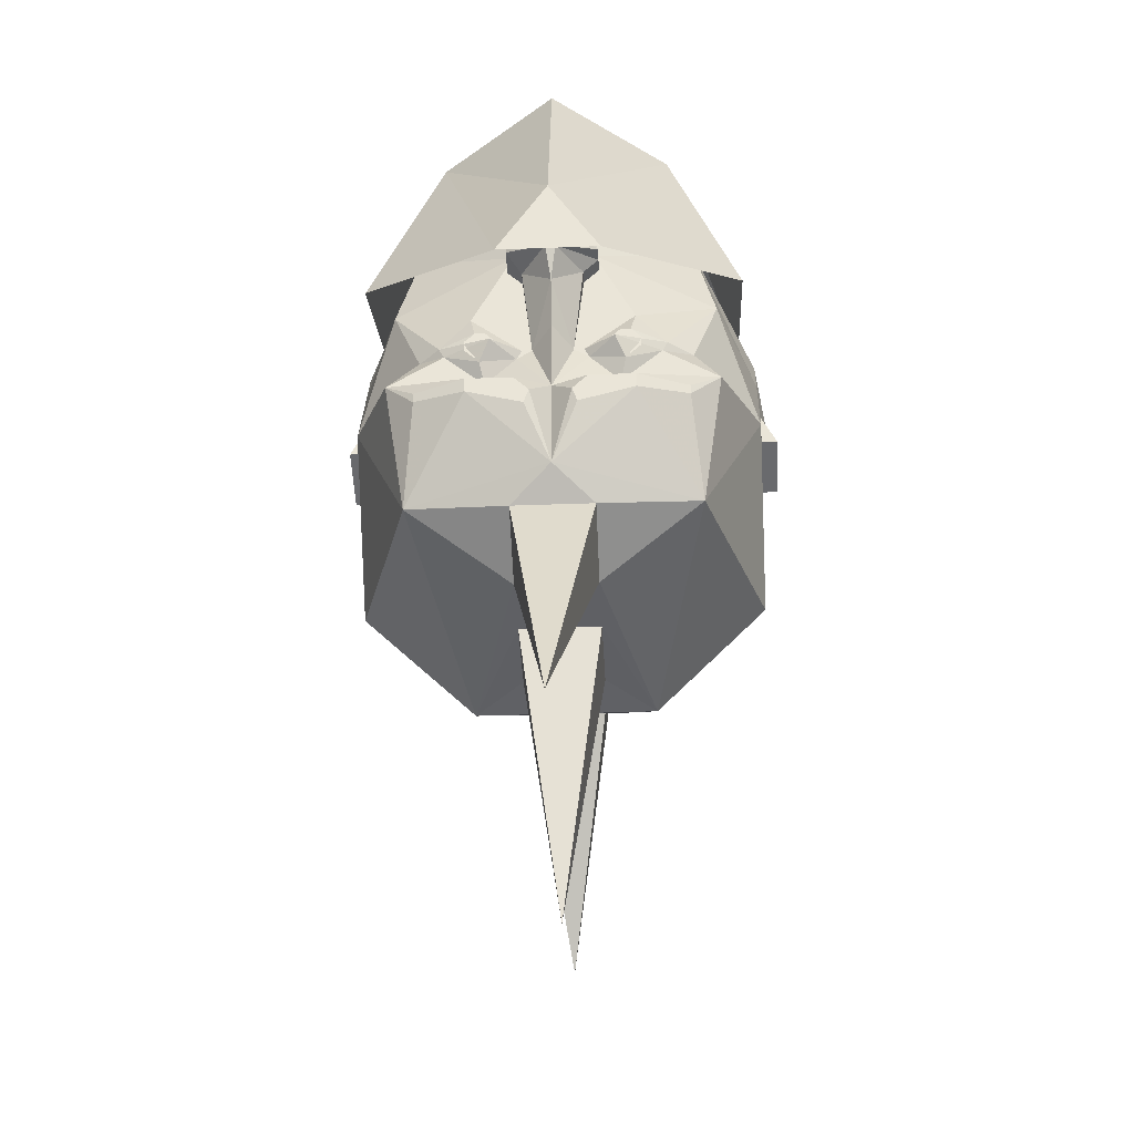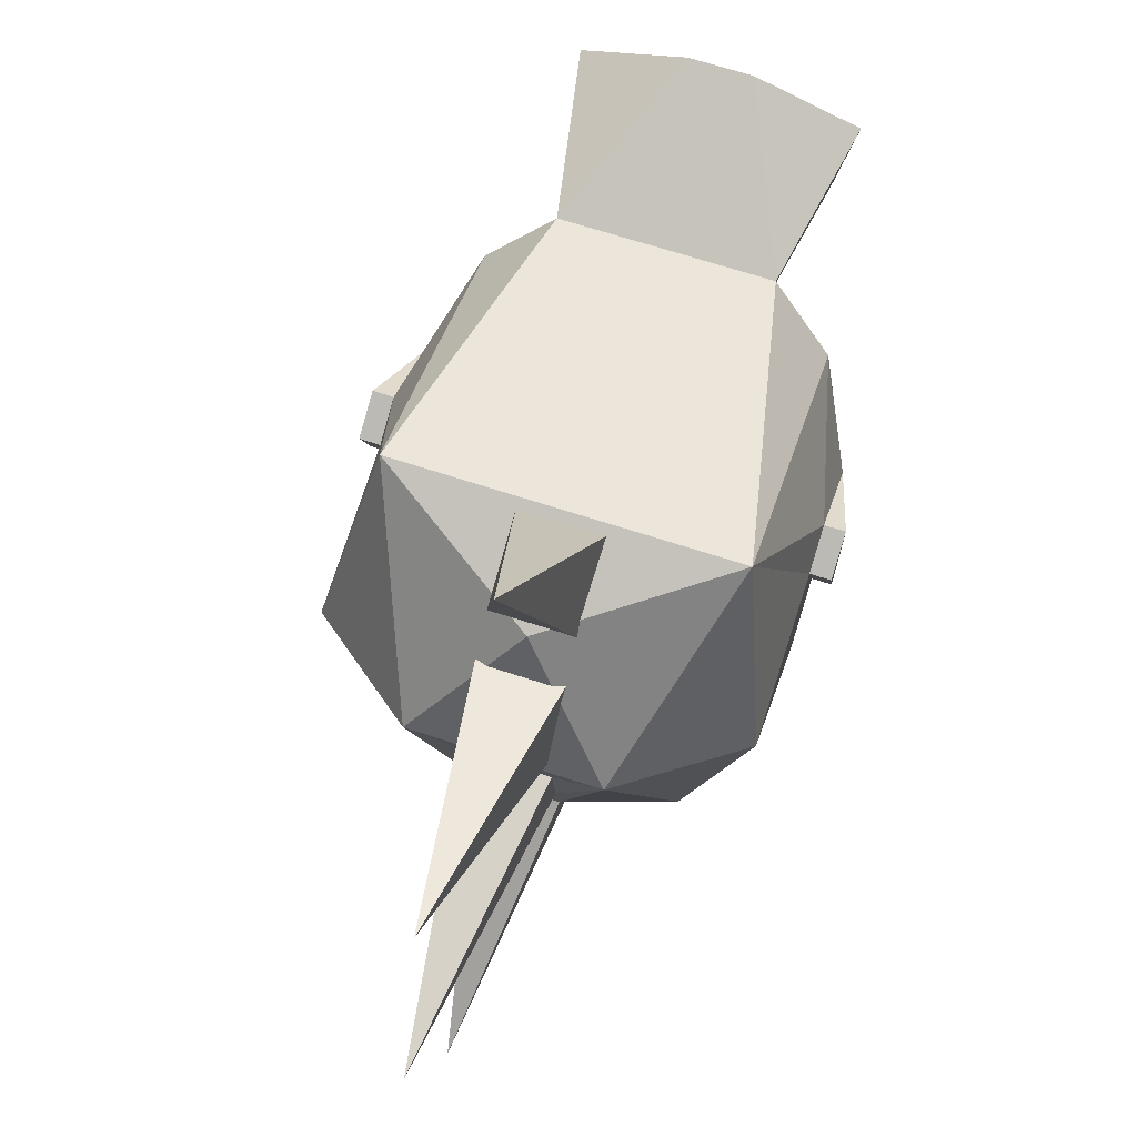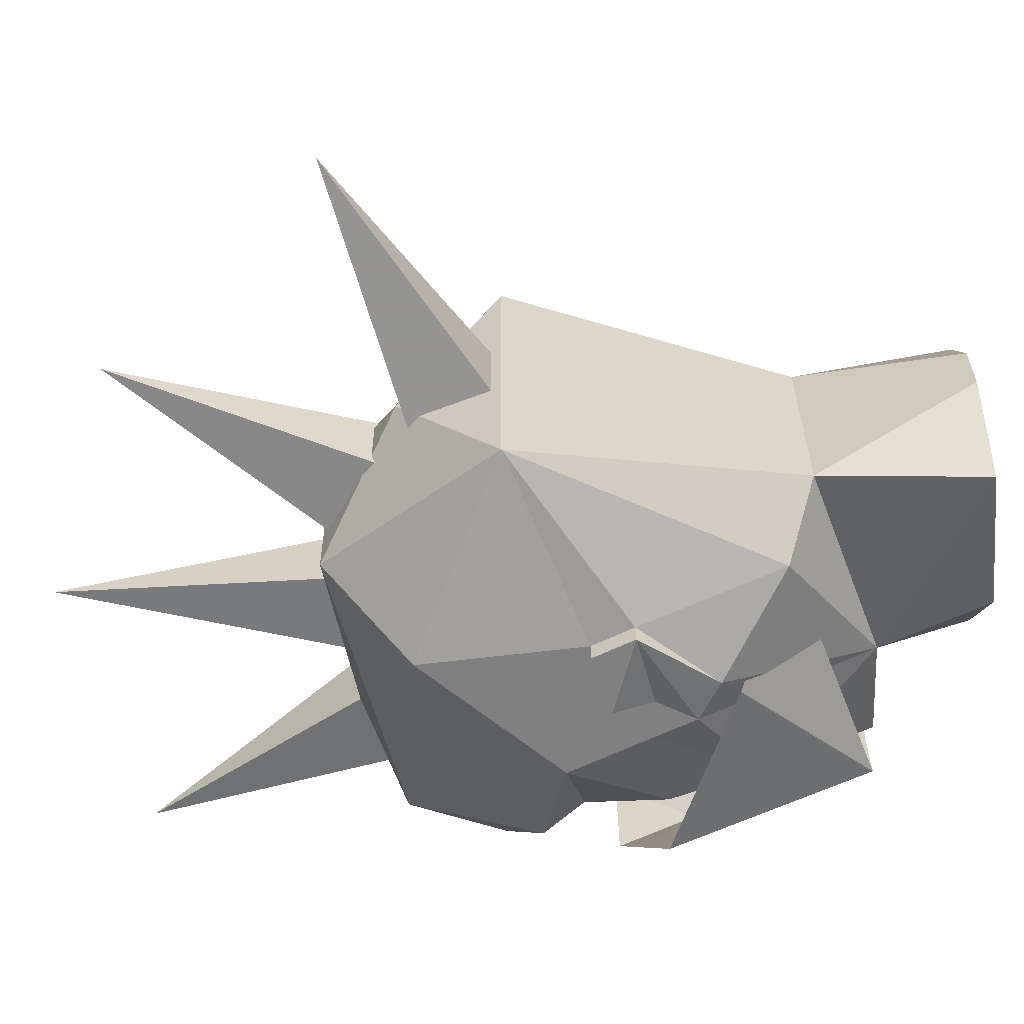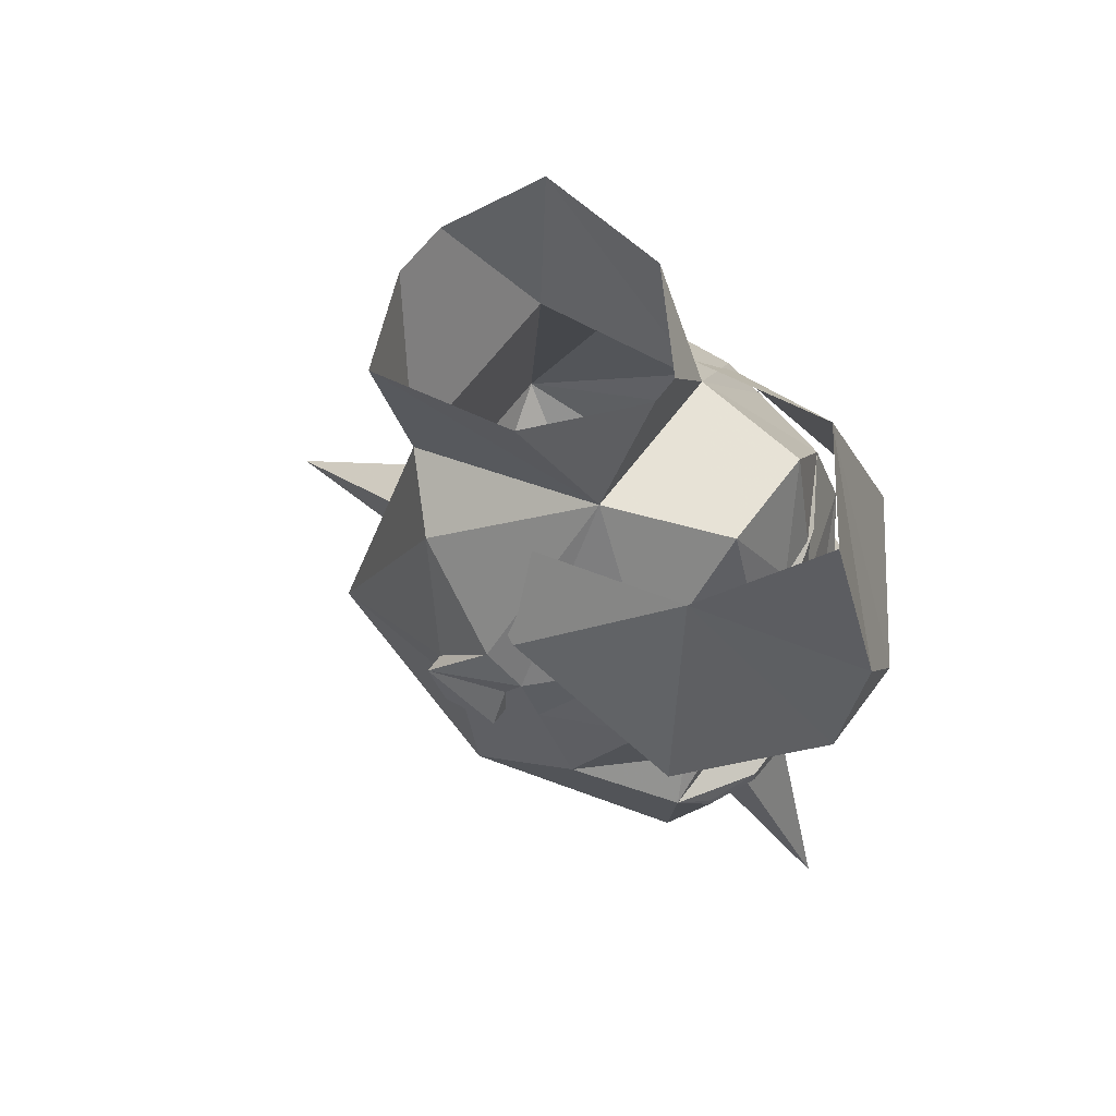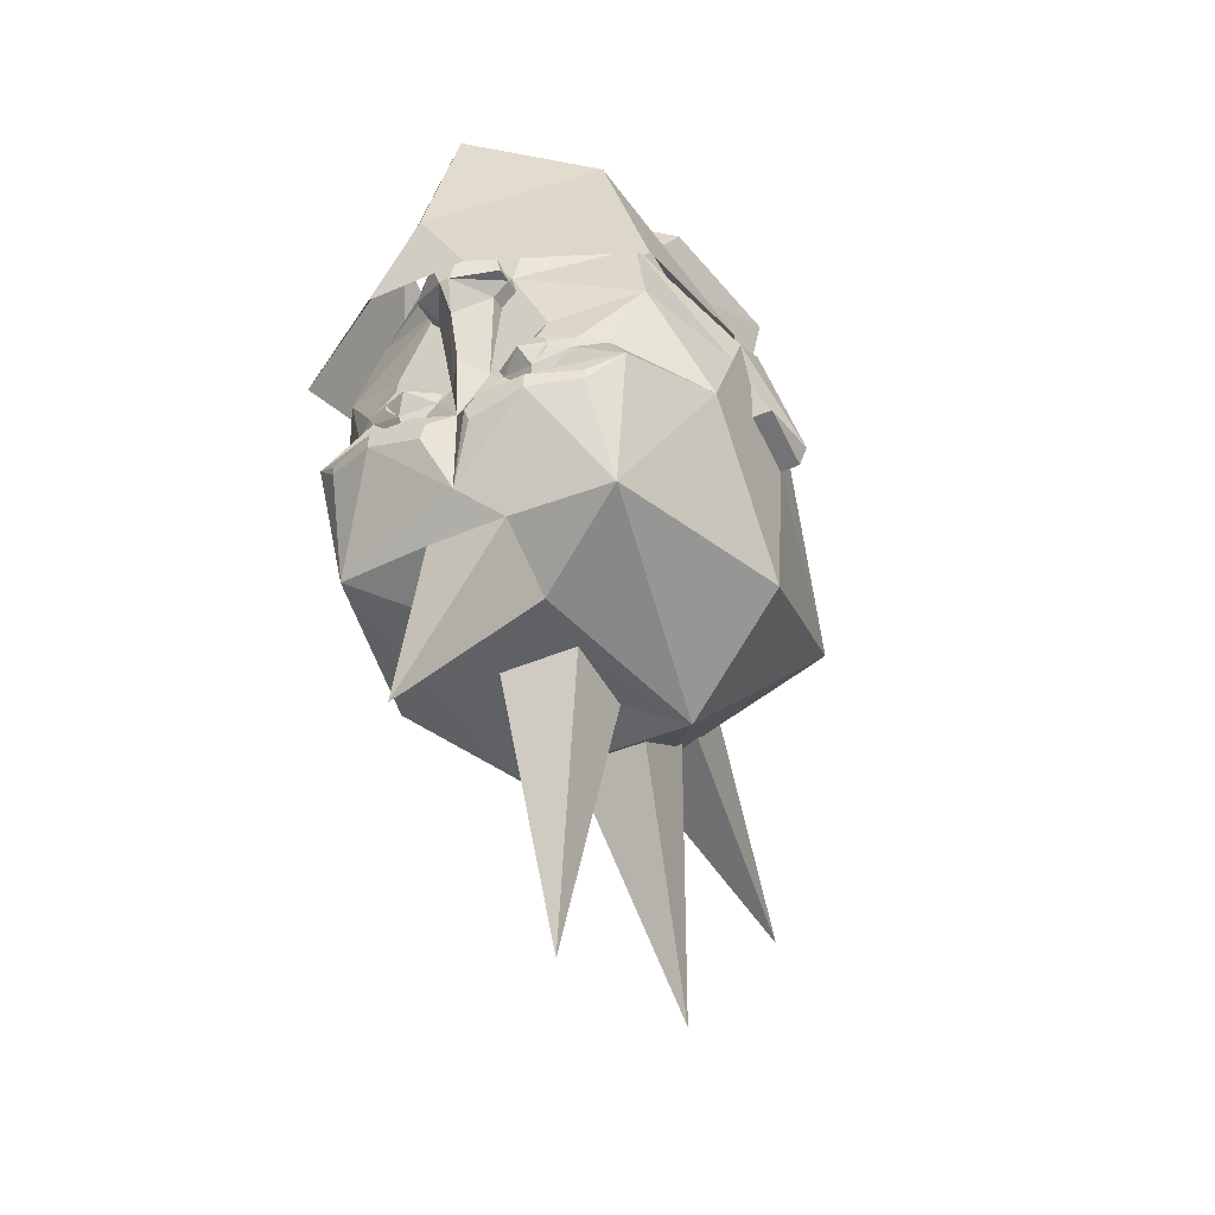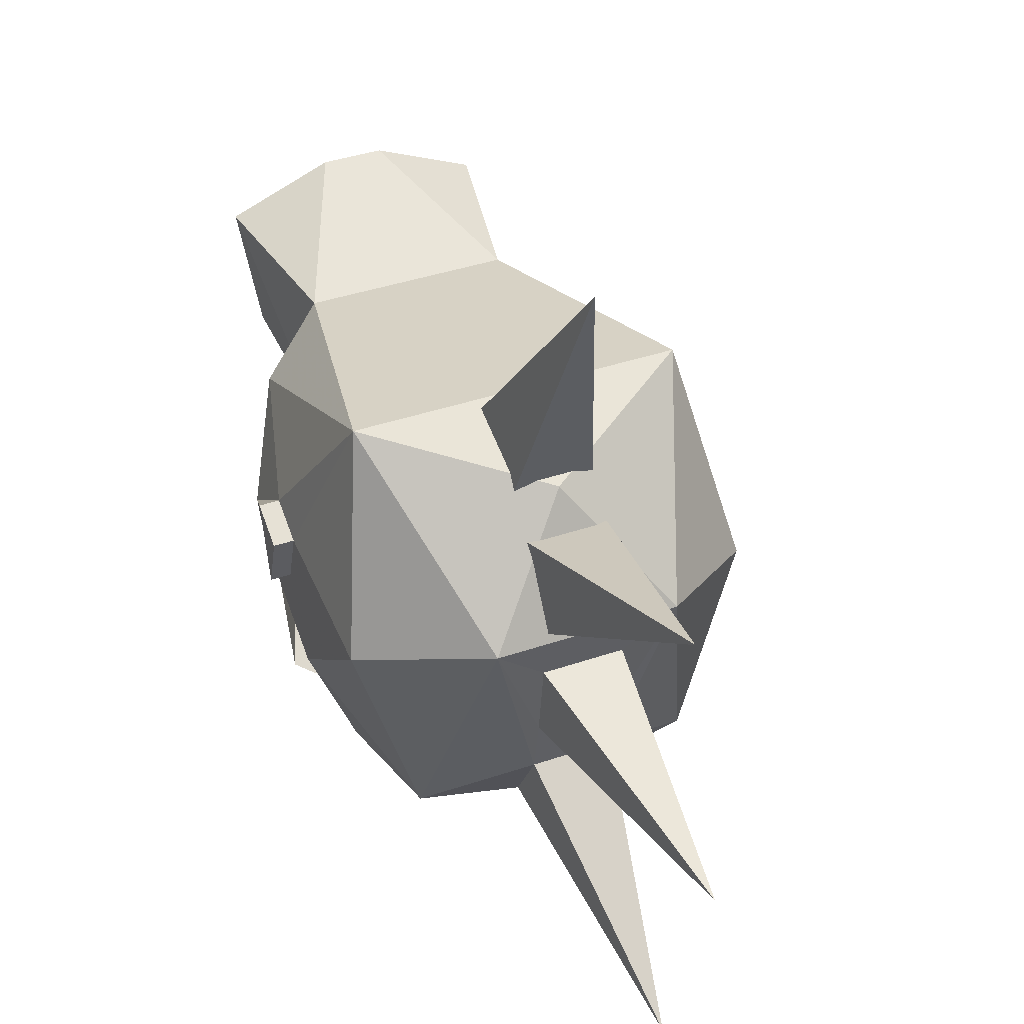
<metadata>
{"format":"obj","ext":"obj","renderer":"f3d","projection":"perspective","resolution":1024,"background":"white","views":[{"elev":-34.7,"azim":-177.1,"up":"+Y"},{"elev":68.7,"azim":18.0,"up":"+Z"},{"elev":29.8,"azim":89.8,"up":"+Z"},{"elev":62.8,"azim":126.5,"up":"+Y"},{"elev":-40.7,"azim":-151.9,"up":"+Y"},{"elev":39.9,"azim":-22.9,"up":"+Z"}]}
</metadata>
<code>
v 0 0.01562 -0.5
v 0 0.2969 -0.4062
v 0.1797 0.2656 -0.2812
v 0.07812 -0.1094 -0.5
v -0.07812 -0.1094 -0.5
v -0.1797 0.2656 -0.2812
v 0.2891 -0.04688 -0.3438
v 0.2891 0.04688 -0.0625
v 0.2109 0.1094 0.125
v -0.2891 -0.04688 -0.3438
v -0.2891 0.04688 -0.0625
v -0.2109 0.1094 0.125
v -0.07812 0.1094 -0.3281
v -0.07031 0.1172 -0.3203
v 0 0.125 -0.3203
v -0.02344 0.1016 -0.3438
v -0.02344 0.08594 -0.3438
v -0.0625 0.01562 -0.3438
v -0.2188 0.09375 -0.25
v -0.1016 0.1094 -0.3203
v -0.07031 0.125 -0.3281
v 0 0.1328 -0.3359
v 0.07031 0.125 -0.3281
v 0.07031 0.1172 -0.3203
v 0.07812 0.1094 -0.3281
v 0.02344 0.1016 -0.3438
v 0.02344 0.08594 -0.3438
v 0.03125 0.01562 -0.3438
v -0.03125 0.01562 -0.3438
v -0.05469 0.01562 -0.3672
v -0.07031 -0.01562 -0.3672
v -0.07031 -0.01562 -0.3438
v -0.125 -0.1094 -0.3438
v -0.25 -0.04688 -0.2812
v -0.3125 -0.07812 -0.125
v -0.3125 -0.01562 -0.09375
v -0.125 0.2656 -0.09375
v -0.09375 0.2812 -0.2812
v 0.1016 0.1094 -0.3203
v 0.2188 0.09375 -0.25
v 0.0625 0.01562 -0.3438
v 0.25 -0.2344 -0.3438
v 0.2031 -0.1719 -0.3203
v 0.3125 -0.2031 -0.1875
v 0.2188 -0.4375 -0.3125
v 0.2031 -0.2891 -0.375
v 0.2031 -0.2734 -0.375
v 0.125 -0.2734 -0.4062
v 0.1016 -0.2344 -0.3438
v 0.1641 -0.1797 -0.3438
v 0.1719 -0.1641 -0.3438
v 0.25 -0.04688 -0.2812
v 0.3125 -0.07812 -0.125
v 0.3125 -0.1406 -0.0625
v 0.3125 -0.4219 0
v 0.1406 -0.5625 0.0625
v 0.0625 -0.5156 -0.2266
v 0.0625 -0.4531 -0.3359
v 0 -0.4062 -0.375
v 0.125 -0.2969 -0.4062
v 0.03906 -0.3203 -0.4062
v 0.05469 -0.2734 -0.4062
v 0 -0.2656 -0.375
v 0.05469 -0.1875 -0.3438
v 0.1094 -0.2031 -0.3594
v 0.1172 -0.1484 -0.3594
v 0.125 -0.1094 -0.3438
v 0.3125 -0.01562 -0.09375
v 0.3125 -0.07812 -0.0625
v 0.3438 -0.1406 -0.0625
v 0.3125 -0.1719 0.03125
v 0.25 -0.2969 0.3125
v 0 -0.4531 0.25
v -0.1406 -0.5625 0.0625
v -0.0625 -0.5469 -0.007812
v 0.0625 -0.5469 -0.007812
v 0.0625 -0.5312 -0.1328
v -0.0625 -0.5156 -0.2266
v 0 -0.8594 -0.4922
v -0.0625 -0.4531 -0.3359
v -0.2188 -0.4375 -0.3125
v -0.125 -0.2969 -0.4062
v -0.03906 -0.3203 -0.4062
v -0.03125 -0.2969 -0.4062
v 0.03125 -0.2969 -0.4062
v -0.3125 -0.2031 -0.1875
v -0.2109 -0.1719 -0.3203
v -0.25 -0.2344 -0.3438
v -0.3125 -0.4219 0
v -0.3125 -0.1406 -0.0625
v -0.1719 -0.1641 -0.3438
v -0.1641 -0.1797 -0.3438
v -0.1016 -0.2344 -0.3438
v -0.125 -0.2734 -0.4062
v -0.2031 -0.2734 -0.375
v -0.2031 -0.2891 -0.375
v -0.05469 -0.2734 -0.4062
v 0.25 0.1094 0.125
v 0.125 0.2656 -0.09375
v 0.1562 0.1484 0.2188
v 0.3125 -0.1094 0.0625
v 0.3125 0.01562 -0.03125
v 0.0625 0.2812 -0.2812
v -0.02344 0.4219 -0.1094
v 0.02344 0.4219 -0.1094
v 0.1719 0.4219 0.01562
v 0.2031 0.3984 0.2422
v 0.04688 0.3906 0.3125
v -0.04688 0.3906 0.3125
v -0.1562 0.1484 0.2188
v -0.25 -0.2969 0.3125
v -0.0625 -0.5312 -0.1328
v 0 -0.9844 -0.07031
v -0.25 0.1094 0.125
v -0.3125 -0.1094 0.0625
v -0.3125 -0.1719 0.03125
v -0.3438 -0.1406 -0.0625
v -0.3125 -0.07812 -0.0625
v -0.3438 -0.1094 0.0625
v -0.3125 0.01562 -0.03125
v -0.3438 -0.1719 0.03125
v 0.3438 -0.1094 0.0625
v 0.3438 -0.1719 0.03125
v -0.05469 -0.1875 -0.3438
v -0.03125 -0.1719 -0.3438
v 0 -0.1562 -0.3828
v 0.03125 -0.1719 -0.3438
v 0.04688 -0.1719 -0.3438
v -0.1172 -0.1484 -0.3594
v -0.1094 -0.2031 -0.3594
v -0.04688 -0.1719 -0.3438
v -0.04688 -0.03906 -0.3438
v -0.04688 -0.03906 -0.3672
v 0 -0.08594 -0.4062
v 0.04688 -0.03906 -0.3672
v 0.04688 -0.03906 -0.3438
v -0.2031 0.3984 0.2422
v -0.1641 0.4219 0.01562
v -0.09375 -0.1719 -0.375
v 0.09375 -0.1719 -0.375
v 0.0625 0.01562 -0.3672
v 0.07031 -0.01562 -0.3438
v 0.07031 -0.01562 -0.3672
v 0.0625 0.01562 -0.3906
v 0.007812 0.01562 -0.4062
v 0.02344 0 -0.4297
v -0.007812 0.01562 -0.4062
v -0.007812 0.01562 -0.3828
v 0.007812 0.01562 -0.3828
v -0.1016 -0.1875 -0.3594
v -0.1172 -0.1875 -0.3594
v -0.125 -0.1797 -0.3594
v -0.125 -0.1641 -0.3594
v -0.1172 -0.1562 -0.3594
v -0.1016 -0.1562 -0.3594
v -0.09375 -0.1641 -0.3594
v -0.09375 -0.1797 -0.3594
v -0.1016 -0.1953 -0.3594
v -0.1172 -0.1953 -0.3594
v -0.1328 -0.1797 -0.3594
v -0.1328 -0.1641 -0.3594
v -0.1016 -0.1484 -0.3594
v -0.08594 -0.1641 -0.3594
v -0.08594 -0.1797 -0.3594
v 0.08594 -0.1797 -0.3594
v 0.08594 -0.1641 -0.3594
v 0.1016 -0.1484 -0.3594
v 0.1328 -0.1641 -0.3594
v 0.1328 -0.1797 -0.3594
v 0.1172 -0.1953 -0.3594
v 0.1016 -0.1953 -0.3594
v 0.09375 -0.1797 -0.3594
v 0.09375 -0.1641 -0.3594
v 0.1016 -0.1562 -0.3594
v 0.1172 -0.1562 -0.3594
v 0.125 -0.1641 -0.3594
v 0.125 -0.1797 -0.3594
v 0.1172 -0.1875 -0.3594
v 0.1016 -0.1875 -0.3594
v -0.0625 0.01562 -0.3906
v -0.07031 -0.01562 -0.3906
v -0.007812 -0.03906 -0.4297
v -0.02344 0 -0.4297
v 0.007812 -0.03906 -0.4297
v 0.07031 -0.01562 -0.3906
v -0.0625 -0.5391 0.0625
v 0.0625 -0.5391 0.0625
v 0 -0.8828 0.3125
v -0.0625 -0.4766 0.1875
v 0.0625 -0.4766 0.1875
v -0.0625 -0.4297 0.2344
v 0.0625 -0.4297 0.2344
v 0 -0.5547 0.6406
v -0.0625 -0.3047 0.2969
v 0.0625 -0.3047 0.2969
f 1 2 3
f 1 3 4
f 1 4 5
f 1 5 6
f 1 6 2
f 7 4 3
f 7 3 8
f 8 3 9
f 6 5 10
f 6 10 11
f 6 11 12
f 19 34 35
f 19 35 36
f 42 43 44
f 42 44 45
f 42 45 46
f 42 46 47
f 43 52 44
f 44 52 53
f 44 53 54
f 44 54 55
f 44 55 45
f 45 55 56
f 45 56 57
f 45 57 58
f 45 58 59
f 45 59 60
f 45 60 46
f 46 60 47
f 47 60 48
f 48 60 61
f 48 61 62
f 52 40 53
f 53 40 68
f 53 68 69
f 53 69 54
f 54 71 55
f 55 71 72
f 55 72 56
f 56 72 73
f 56 73 74
f 56 74 75
f 56 75 76
f 56 76 77
f 56 77 57
f 57 77 78
f 57 78 79
f 57 79 58
f 58 79 80
f 58 80 59
f 59 80 81
f 59 81 82
f 59 82 83
f 59 83 84
f 59 84 63
f 59 63 85
f 59 85 61
f 59 61 60
f 86 87 88
f 86 88 81
f 86 81 89
f 86 89 90
f 86 90 35
f 86 35 34
f 86 34 87
f 88 95 96
f 88 96 81
f 81 96 82
f 82 96 94
f 82 94 97
f 82 97 84
f 82 84 83
f 98 99 100
f 98 100 72
f 98 72 101
f 98 101 102
f 98 102 99
f 100 110 72
f 72 110 111
f 72 111 73
f 73 111 74
f 74 111 89
f 74 89 81
f 74 81 78
f 74 78 112
f 74 112 75
f 75 112 113
f 75 113 76
f 76 113 77
f 77 113 112
f 77 112 78
f 110 37 114
f 110 114 111
f 111 114 115
f 111 115 116
f 111 116 89
f 89 116 90
f 90 118 35
f 35 118 36
f 37 120 114
f 114 120 115
f 71 101 72
f 61 85 62
f 62 85 63
f 96 95 94
f 63 84 97
f 78 80 79
f 80 78 81
f 186 187 188
f 186 188 189
f 189 188 190
f 190 188 187
f 191 192 193
f 191 193 194
f 194 193 195
f 195 193 192
f 13 14 15
f 13 15 16
f 13 20 14
f 15 24 25
f 15 25 26
f 15 26 16
f 39 25 24
f 13 16 17
f 13 17 18
f 13 18 19
f 13 19 20
f 16 26 27
f 16 27 17
f 17 27 28
f 17 28 29
f 17 29 18
f 18 29 30
f 18 30 31
f 18 31 32
f 18 32 33
f 18 33 34
f 18 34 19
f 19 36 37
f 19 37 38
f 19 38 21
f 19 21 20
f 39 23 40
f 39 40 25
f 25 40 41
f 25 41 27
f 25 27 26
f 42 47 48
f 42 48 49
f 42 49 50
f 42 50 43
f 43 50 51
f 43 51 52
f 48 62 49
f 49 62 63
f 49 63 64
f 49 64 65
f 49 65 50
f 51 66 67
f 51 67 52
f 52 67 41
f 52 41 40
f 54 69 70
f 54 70 71
f 87 34 91
f 87 91 92
f 87 92 88
f 88 92 93
f 88 93 94
f 88 94 95
f 99 102 68
f 99 68 40
f 99 40 103
f 99 103 38
f 99 38 37
f 99 37 104
f 99 104 105
f 99 105 106
f 99 106 107
f 99 107 100
f 100 107 108
f 100 108 109
f 100 109 110
f 90 116 117
f 90 117 118
f 36 118 119
f 36 119 120
f 36 120 37
f 115 120 119
f 115 119 121
f 115 121 116
f 116 121 117
f 117 121 119
f 117 119 118
f 70 122 123
f 70 123 71
f 71 123 101
f 122 70 69
f 122 69 68
f 122 68 102
f 122 102 101
f 122 101 123
f 63 97 93
f 63 93 124
f 63 124 125
f 63 125 126
f 63 126 127
f 63 127 64
f 64 127 128
f 92 130 93
f 93 130 124
f 124 131 125
f 125 131 33
f 125 33 132
f 125 132 133
f 125 133 134
f 125 134 126
f 126 134 127
f 127 134 135
f 127 135 136
f 127 136 67
f 127 67 128
f 128 67 66
f 131 129 33
f 33 129 91
f 33 91 34
f 37 137 138
f 37 138 104
f 37 110 137
f 137 110 109
f 130 92 139
f 130 139 124
f 124 139 131
f 92 91 139
f 140 50 65
f 140 65 64
f 140 64 128
f 140 51 50
f 41 28 27
f 28 41 141
f 141 41 142
f 141 142 143
f 141 143 144
f 141 144 145
f 145 144 146
f 145 146 147
f 145 147 148
f 145 148 149
f 149 148 29
f 149 29 28
f 38 22 21
f 22 38 103
f 22 103 23
f 23 103 40
f 30 147 180
f 30 180 31
f 31 180 181
f 31 181 182
f 31 182 133
f 31 133 32
f 32 133 132
f 32 132 33
f 147 146 183
f 147 183 180
f 180 183 181
f 181 183 182
f 182 183 184
f 182 184 134
f 182 134 133
f 183 146 184
f 184 146 185
f 184 185 135
f 184 135 134
f 142 41 67
f 142 67 136
f 142 136 143
f 143 136 135
f 143 135 185
f 143 185 144
f 144 185 146
f 97 94 93
f 14 20 21
f 14 21 15
f 15 21 22
f 15 22 23
f 15 23 24
f 39 24 23
f 50 65 51
f 51 65 66
f 64 128 66
f 64 66 65
f 92 91 129
f 92 129 130
f 124 130 131
f 130 129 131
f 150 151 152
f 150 152 153
f 150 153 154
f 150 154 155
f 150 155 156
f 150 156 157
f 172 173 174
f 172 174 175
f 172 175 176
f 172 176 177
f 172 177 178
f 172 178 179
f 158 159 160
f 158 160 161
f 158 161 129
f 158 129 162
f 158 162 163
f 158 163 164
f 165 166 167
f 165 167 66
f 165 66 168
f 165 168 169
f 165 169 170
f 165 170 171

</code>
